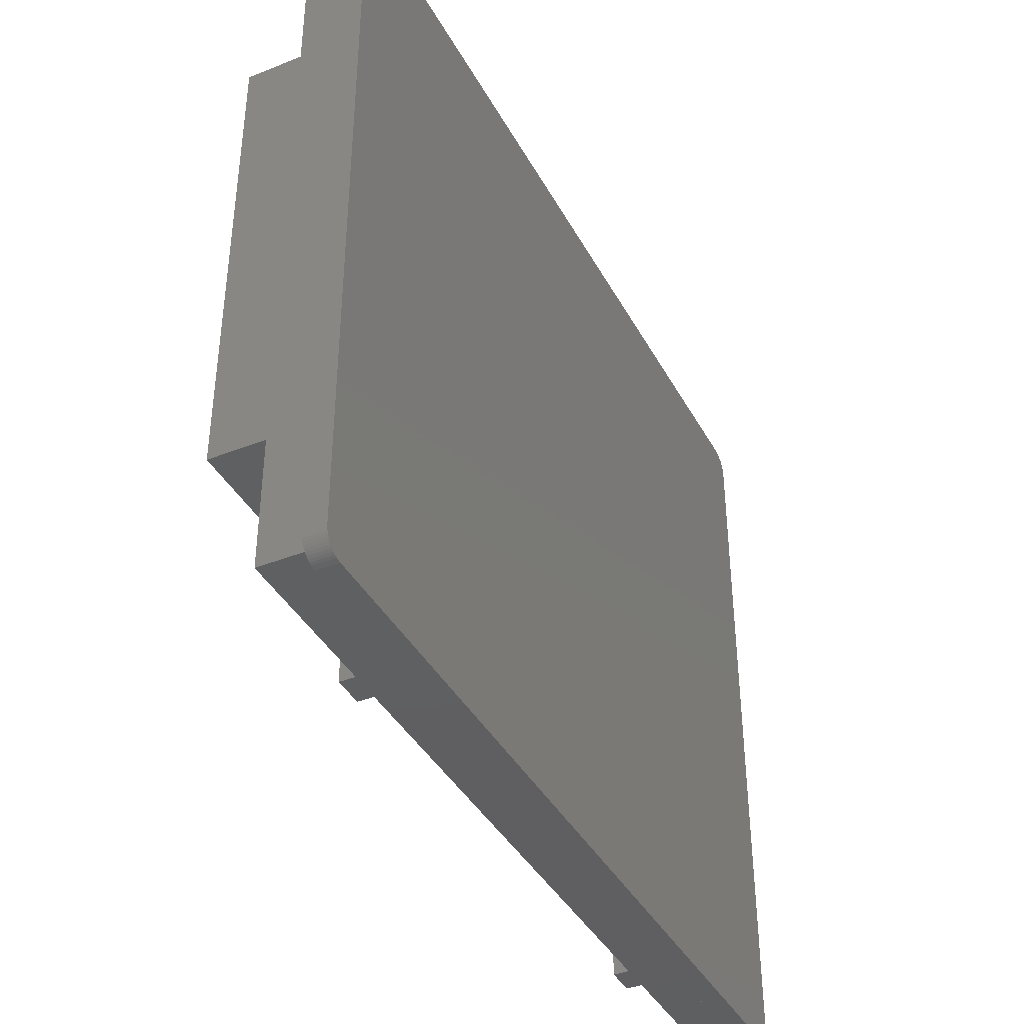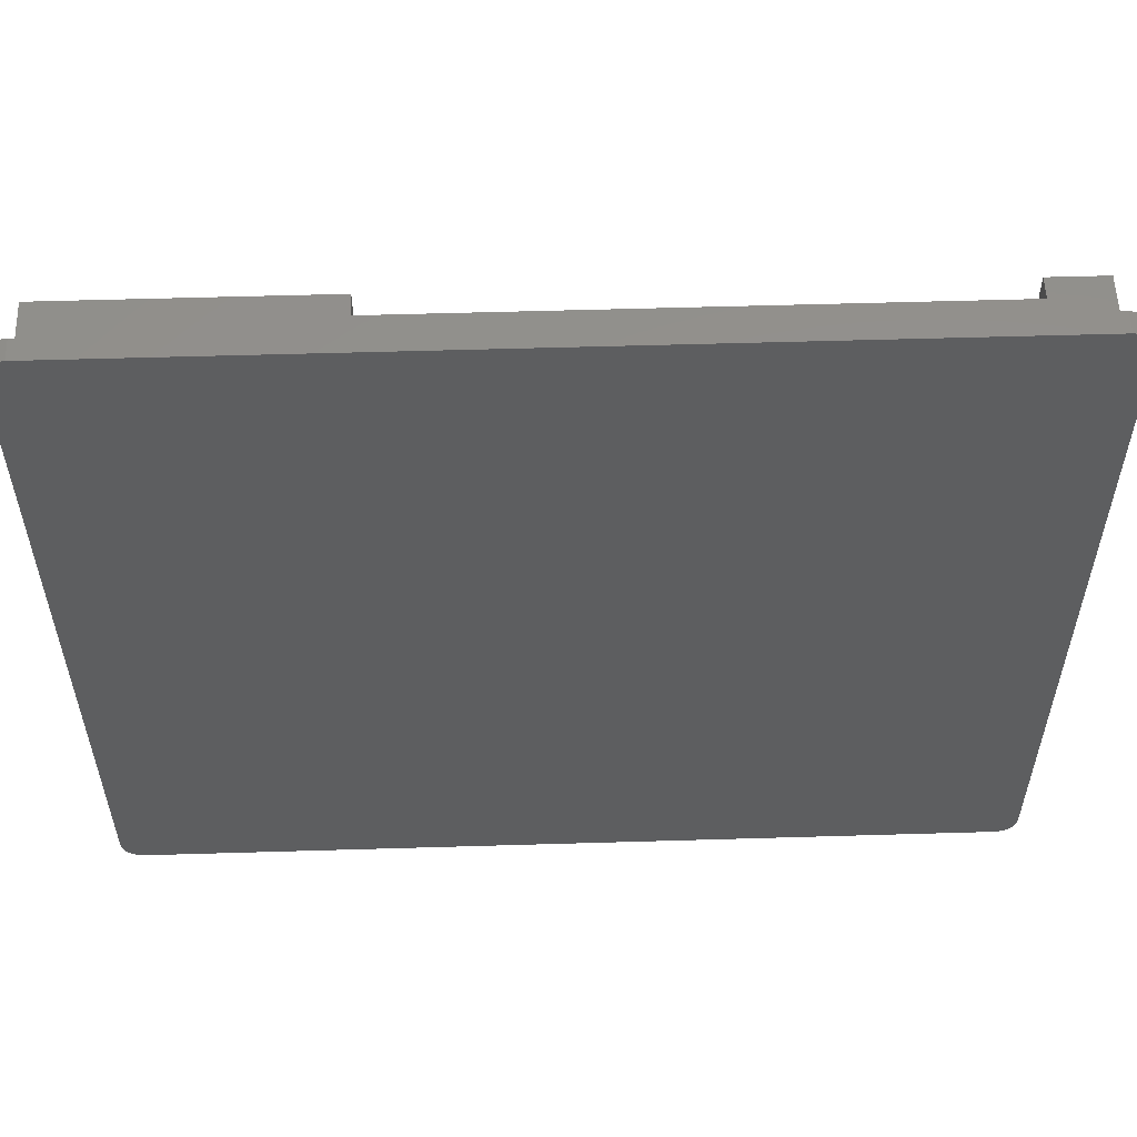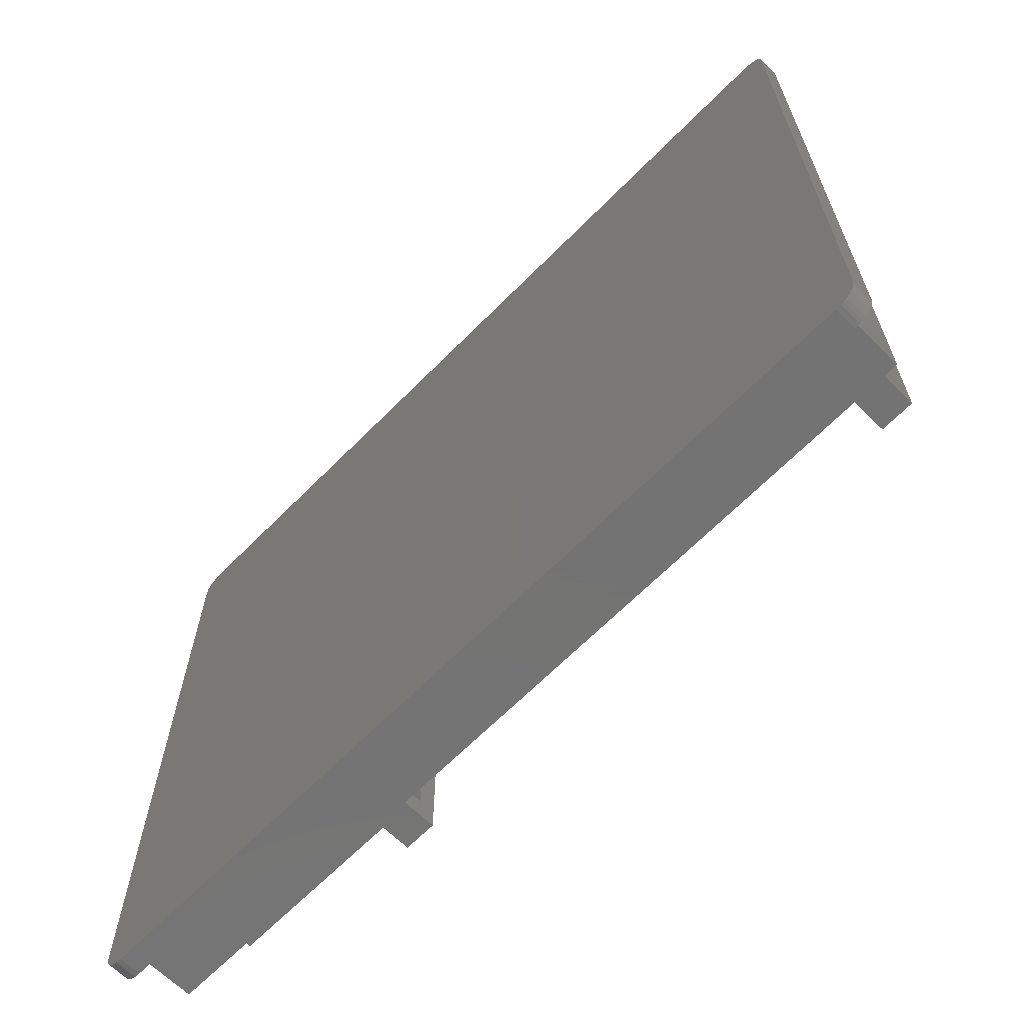
<metadata>
{"format":"stl","ext":"stl","renderer":"f3d","projection":"perspective","resolution":1024,"background":"white","views":[{"elev":-39.8,"azim":116.2,"up":"+Y"},{"elev":55.6,"azim":178.2,"up":"+Y"},{"elev":-65.7,"azim":-134.6,"up":"+Y"}]}
</metadata>
<code>
# stl→obj: 352 verts, 700 faces
v 70.52 58.07 3.6
v 70.52 16.41 13.7
v 70.52 16.41 3.6
v 70.52 58.07 13.7
v 89.02 58.07 13.7
v 91.02 58.07 8.6
v 89.02 58.07 8.6
v 91.02 58.07 13.7
v 31.89 17.6 10.6
v 31.53 17.75 3.6
v 31.89 17.6 3.6
v 31.53 17.75 10.6
v 32.28 17.55 10.6
v 32.28 17.55 3.6
v 32.67 17.6 10.6
v 32.67 17.6 3.6
v 33.03 17.75 10.6
v 33.03 17.75 3.6
v 33.34 17.99 10.6
v 33.34 17.99 3.6
v 30.83 19.44 10.6
v 30.78 19.05 3.6
v 30.78 19.05 10.6
v 30.83 19.44 3.6
v 30.83 18.66 3.6
v 30.83 18.66 10.6
v 30.98 18.3 3.6
v 30.98 18.3 10.6
v 31.22 17.99 3.6
v 31.22 17.99 10.6
v 31.22 20.11 10.6
v 31.53 20.35 3.6
v 31.22 20.11 3.6
v 31.53 20.35 10.6
v 30.98 19.8 3.6
v 30.98 19.8 10.6
v 32.28 20.55 10.6
v 32.67 20.5 3.6
v 32.28 20.55 3.6
v 32.67 20.5 10.6
v 31.89 20.5 10.6
v 31.89 20.5 3.6
v 33.78 19.05 3.6
v 33.73 18.66 10.6
v 33.73 18.66 3.6
v 33.78 19.05 10.6
v 33.73 19.44 3.6
v 33.73 19.44 10.6
v 33.58 19.8 3.6
v 33.58 19.8 10.6
v 33.34 20.11 3.6
v 33.34 20.11 10.6
v 33.03 20.35 10.6
v 33.03 20.35 3.6
v 33.58 18.3 3.6
v 33.58 18.3 10.6
v 32.28 46.54 10.6
v 31.89 46.59 3.6
v 32.28 46.54 3.6
v 31.89 46.59 10.6
v 32.67 46.59 10.6
v 32.67 46.59 3.6
v 33.03 46.74 10.6
v 33.03 46.74 3.6
v 33.34 46.98 10.6
v 33.34 46.98 3.6
v 33.58 47.29 3.6
v 33.58 47.29 10.6
v 33.73 47.65 3.6
v 33.73 47.65 10.6
v 55.32 19.77 3.6
v 55.47 19.41 10.6
v 55.47 19.41 3.6
v 55.32 19.77 10.6
v 55.08 20.09 3.6
v 55.08 20.09 10.6
v 54.77 20.32 10.6
v 54.77 20.32 3.6
v 54.41 20.47 10.6
v 54.41 20.47 3.6
v 54.02 20.52 10.6
v 54.02 20.52 3.6
v 53.63 20.47 10.6
v 53.63 20.47 3.6
v 53.27 20.32 10.6
v 53.27 20.32 3.6
v 52.96 20.09 10.6
v 52.96 20.09 3.6
v 52.72 19.77 3.6
v 52.72 19.77 10.6
v 52.57 19.41 3.6
v 52.57 19.41 10.6
v 52.52 19.02 3.6
v 52.52 19.02 10.6
v 52.57 18.64 3.6
v 52.57 18.64 10.6
v 52.57 47.73 10.6
v 52.57 48.51 10.6
v 52.52 48.12 10.6
v 52.72 47.37 10.6
v 52.72 48.87 10.6
v 52.96 47.06 10.6
v 52.96 49.18 10.6
v 53.27 46.82 10.6
v 53.27 49.42 10.6
v 53.63 46.67 10.6
v 53.63 49.57 10.6
v 54.02 46.62 10.6
v 54.02 49.62 10.6
v 54.41 46.67 10.6
v 54.41 49.57 10.6
v 54.77 46.82 10.6
v 54.77 49.42 10.6
v 55.08 47.06 10.6
v 55.08 49.18 10.6
v 55.32 47.37 10.6
v 55.32 48.87 10.6
v 55.47 48.51 10.6
v 55.47 47.73 10.6
v 55.52 48.12 10.6
v 55.47 48.51 3.6
v 55.32 48.87 3.6
v 55.08 49.18 3.6
v 54.77 49.42 3.6
v 54.41 49.57 3.6
v 54.02 49.62 3.6
v 53.63 49.57 3.6
v 53.27 49.42 3.6
v 52.96 49.18 3.6
v 52.72 48.87 3.6
v 52.57 48.51 3.6
v 52.52 48.12 3.6
v 52.57 47.73 3.6
v 52.72 47.37 3.6
v 52.96 47.06 3.6
v 53.27 46.82 3.6
v 53.63 46.67 3.6
v 54.02 46.62 3.6
v 54.41 46.67 3.6
v 54.77 46.82 3.6
v 55.08 47.06 3.6
v 55.32 47.37 3.6
v 55.47 47.73 3.6
v 55.52 48.12 3.6
v 30.83 47.65 10.6
v 30.83 48.43 10.6
v 30.78 48.04 10.6
v 30.98 47.29 10.6
v 30.98 48.79 10.6
v 31.22 46.98 10.6
v 31.22 49.1 10.6
v 31.53 46.74 10.6
v 31.53 49.34 10.6
v 31.89 49.49 10.6
v 32.28 49.54 10.6
v 32.67 49.49 10.6
v 33.03 49.34 10.6
v 33.34 49.1 10.6
v 33.58 48.79 10.6
v 33.73 48.43 10.6
v 33.78 48.04 10.6
v 33.78 48.04 3.6
v 33.73 48.43 3.6
v 33.58 48.79 3.6
v 33.34 49.1 3.6
v 33.03 49.34 3.6
v 32.67 49.49 3.6
v 32.28 49.54 3.6
v 31.89 49.49 3.6
v 31.53 49.34 3.6
v 31.22 49.1 3.6
v 30.98 48.79 3.6
v 30.83 48.43 3.6
v 30.78 48.04 3.6
v 30.83 47.65 3.6
v 30.98 47.29 3.6
v 31.22 46.98 3.6
v 31.53 46.74 3.6
v 52.72 18.27 3.6
v 52.72 18.27 10.6
v 52.96 17.96 3.6
v 52.96 17.96 10.6
v 53.27 17.73 10.6
v 53.27 17.73 3.6
v 53.63 17.58 10.6
v 53.63 17.58 3.6
v 54.02 17.52 10.6
v 54.02 17.52 3.6
v 54.41 17.58 10.6
v 54.41 17.58 3.6
v 54.77 17.73 10.6
v 54.77 17.73 3.6
v 55.08 17.96 10.6
v 55.08 17.96 3.6
v 55.32 18.27 3.6
v 55.32 18.27 10.6
v 55.47 18.64 3.6
v 55.47 18.64 10.6
v 55.52 19.02 3.6
v 55.52 19.02 10.6
v 11.28 1.893 3.6
v 11.37 1.646 1.6
v 11.37 1.646 3.6
v 11.28 1.893 1.6
v 92.44 0.9968 3.6
v 92.24 0.8243 1.6
v 92.44 0.9968 1.6
v 92.24 0.8243 3.6
v 92.61 71.29 1.6
v 92.76 71.07 3.6
v 92.76 71.07 1.6
v 92.61 71.29 3.6
v 11.48 1.411 1.6
v 11.48 1.411 3.6
v 67.52 68.07 6.6
v 18.21 70.07 6.6
v 18.21 68.07 6.6
v 67.52 70.07 6.6
v 67.52 70.07 8.6
v 67.52 68.07 8.6
v 18.21 68.07 8.6
v 18.21 70.07 8.6
v 67.52 9.411 12.2
v 68.52 9.411 10.6
v 67.52 9.411 10.6
v 68.52 9.411 12.2
v 18.21 7.411 13.7
v 15.21 58.07 13.7
v 15.21 7.411 13.7
v 18.21 58.07 13.7
v 15.21 58.07 8.6
v 18.21 58.07 3.6
v 15.21 58.07 3.6
v 18.21 58.07 10.6
v 17.21 58.07 10.6
v 17.21 58.07 12.2
v 18.21 58.07 12.2
v 17.21 9.411 12.2
v 17.21 9.411 10.6
v 91.02 2.411 3.6
v 13.21 2.411 8.6
v 13.21 2.411 3.6
v 91.02 2.411 8.6
v 15.21 4.411 3.6
v 15.21 7.411 8.6
v 15.21 4.411 8.6
v 15.21 7.411 3.6
v 18.21 9.411 10.6
v 18.21 9.411 12.2
v 18.21 7.411 3.6
v 13.21 70.07 3.6
v 91.02 70.07 3.6
v 13.21 70.07 8.6
v 91.02 70.07 8.6
v 89.02 4.411 3.6
v 89.02 4.411 8.6
v 12.21 71.8 3.6
v 12.45 71.92 1.6
v 12.21 71.8 1.6
v 12.45 71.92 3.6
v 68.52 58.07 12.2
v 68.52 58.07 10.6
v 67.52 58.07 10.6
v 67.52 58.07 3.6
v 67.52 58.07 12.2
v 67.52 58.07 13.7
v 70.52 7.411 13.7
v 67.52 7.411 3.6
v 70.52 7.411 3.6
v 67.52 7.411 13.7
v 89.02 68.07 3.6
v 89.02 68.07 8.6
v 15.21 68.07 3.6
v 15.21 68.07 8.6
v 89.02 14.41 8.6
v 89.02 14.41 3.6
v 92.61 1.193 1.6
v 92.76 1.411 3.6
v 92.61 1.193 3.6
v 92.76 1.411 1.6
v 92.87 70.84 1.6
v 92.96 70.59 3.6
v 92.96 70.59 1.6
v 92.87 70.84 3.6
v 93.02 70.07 1.6
v 93.02 2.411 3.6
v 93.02 2.411 1.6
v 93.02 70.07 3.6
v 91.02 14.41 8.6
v 91.02 14.41 13.7
v 12.7 72 1.6
v 12.7 72 3.6
v 12.45 0.5632 3.6
v 12.21 0.679 1.6
v 12.45 0.5632 1.6
v 12.21 0.679 3.6
v 12 71.66 3.6
v 12 71.66 1.6
v 11.8 71.49 3.6
v 11.8 71.49 1.6
v 11.63 71.29 1.6
v 11.63 71.29 3.6
v 12 0.8243 1.6
v 12 0.8243 3.6
v 11.8 0.9968 1.6
v 11.8 0.9968 3.6
v 92.02 0.679 3.6
v 91.79 0.5632 1.6
v 92.02 0.679 1.6
v 91.79 0.5632 3.6
v 91.54 0.4792 1.6
v 91.54 0.4792 3.6
v 91.02 0.411 1.6
v 91.02 0.411 3.6
v 13.21 0.411 3.6
v 13.21 0.411 1.6
v 12.7 0.4792 1.6
v 12.7 0.4792 3.6
v 91.02 72.07 3.6
v 91.54 72 1.6
v 91.02 72.07 1.6
v 91.54 72 3.6
v 91.79 71.92 1.6
v 91.79 71.92 3.6
v 92.96 1.893 3.6
v 92.96 1.893 1.6
v 92.02 71.8 3.6
v 92.24 71.66 1.6
v 92.02 71.8 1.6
v 92.24 71.66 3.6
v 92.44 71.49 1.6
v 92.44 71.49 3.6
v 13.21 72.07 1.6
v 13.21 72.07 3.6
v 11.21 70.07 3.6
v 11.21 2.411 1.6
v 11.21 2.411 3.6
v 11.21 70.07 1.6
v 92.87 1.646 3.6
v 92.87 1.646 1.6
v 11.28 70.59 3.6
v 11.37 70.84 3.6
v 11.48 71.07 3.6
v 11.63 1.193 3.6
v 11.63 1.193 1.6
v 11.28 70.59 1.6
v 70.52 14.41 13.7
v 11.37 70.84 1.6
v 11.48 71.07 1.6
v 89.02 16.41 13.7
v 89.02 16.41 3.6
v 70.52 14.41 3.6
f 1 2 3
f 2 1 4
f 5 6 7
f 6 5 8
f 9 10 11
f 10 9 12
f 13 11 14
f 11 13 9
f 15 14 16
f 14 15 13
f 17 16 18
f 16 17 15
f 19 18 20
f 18 19 17
f 21 22 23
f 22 21 24
f 23 25 26
f 25 23 22
f 26 27 28
f 27 26 25
f 28 29 30
f 29 28 27
f 12 29 10
f 29 12 30
f 31 32 33
f 32 31 34
f 31 35 36
f 35 31 33
f 36 24 21
f 24 36 35
f 37 38 39
f 38 37 40
f 41 39 42
f 39 41 37
f 34 42 32
f 42 34 41
f 43 44 45
f 44 43 46
f 47 46 43
f 46 47 48
f 49 48 47
f 48 49 50
f 51 50 49
f 50 51 52
f 53 51 54
f 51 53 52
f 40 54 38
f 54 40 53
f 55 19 20
f 19 55 56
f 45 56 55
f 56 45 44
f 26 21 23
f 21 26 36
f 36 26 28
f 36 28 30
f 36 30 31
f 31 30 12
f 31 12 34
f 34 12 9
f 34 9 41
f 41 9 37
f 37 9 13
f 37 13 15
f 37 15 40
f 40 15 17
f 40 17 53
f 53 17 19
f 53 19 52
f 52 19 56
f 52 56 50
f 50 56 44
f 50 44 48
f 48 44 46
f 57 58 59
f 58 57 60
f 61 59 62
f 59 61 57
f 63 62 64
f 62 63 61
f 65 64 66
f 64 65 63
f 67 65 66
f 65 67 68
f 69 68 67
f 68 69 70
f 71 72 73
f 72 71 74
f 75 74 71
f 74 75 76
f 77 75 78
f 75 77 76
f 79 78 80
f 78 79 77
f 81 80 82
f 80 81 79
f 83 82 84
f 82 83 81
f 85 84 86
f 84 85 83
f 87 86 88
f 86 87 85
f 87 89 90
f 89 87 88
f 90 91 92
f 91 90 89
f 92 93 94
f 93 92 91
f 94 95 96
f 95 94 93
f 97 98 99
f 98 97 100
f 98 100 101
f 101 100 102
f 101 102 103
f 103 102 104
f 103 104 105
f 105 104 106
f 105 106 107
f 107 106 108
f 107 108 109
f 109 108 110
f 109 110 111
f 111 110 112
f 111 112 113
f 113 112 114
f 113 114 115
f 115 114 116
f 115 116 117
f 117 116 118
f 118 116 119
f 118 119 120
f 121 117 118
f 117 121 122
f 122 115 117
f 115 122 123
f 113 123 124
f 123 113 115
f 111 124 125
f 124 111 113
f 109 125 126
f 125 109 111
f 107 126 127
f 126 107 109
f 105 127 128
f 127 105 107
f 103 128 129
f 128 103 105
f 103 130 101
f 130 103 129
f 101 131 98
f 131 101 130
f 98 132 99
f 132 98 131
f 99 133 97
f 133 99 132
f 97 134 100
f 134 97 133
f 100 135 102
f 135 100 134
f 104 135 136
f 135 104 102
f 106 136 137
f 136 106 104
f 108 137 138
f 137 108 106
f 110 138 139
f 138 110 108
f 112 139 140
f 139 112 110
f 114 140 141
f 140 114 112
f 141 116 114
f 116 141 142
f 142 119 116
f 119 142 143
f 143 120 119
f 120 143 144
f 144 118 120
f 118 144 121
f 145 146 147
f 146 145 148
f 146 148 149
f 149 148 150
f 149 150 151
f 151 150 152
f 151 152 153
f 153 152 60
f 153 60 154
f 154 60 57
f 154 57 155
f 155 57 61
f 155 61 156
f 156 61 157
f 157 61 63
f 157 63 65
f 157 65 158
f 158 65 68
f 158 68 159
f 159 68 70
f 159 70 160
f 160 70 161
f 162 70 69
f 70 162 161
f 163 161 162
f 161 163 160
f 164 160 163
f 160 164 159
f 165 159 164
f 159 165 158
f 157 165 166
f 165 157 158
f 156 166 167
f 166 156 157
f 155 167 168
f 167 155 156
f 154 168 169
f 168 154 155
f 153 169 170
f 169 153 154
f 151 170 171
f 170 151 153
f 151 172 149
f 172 151 171
f 149 173 146
f 173 149 172
f 146 174 147
f 174 146 173
f 147 175 145
f 175 147 174
f 145 176 148
f 176 145 175
f 148 177 150
f 177 148 176
f 152 177 178
f 177 152 150
f 60 178 58
f 178 60 152
f 96 179 180
f 179 96 95
f 180 181 182
f 181 180 179
f 183 181 184
f 181 183 182
f 185 184 186
f 184 185 183
f 187 186 188
f 186 187 185
f 189 188 190
f 188 189 187
f 191 190 192
f 190 191 189
f 193 192 194
f 192 193 191
f 195 193 194
f 193 195 196
f 197 196 195
f 196 197 198
f 199 198 197
f 198 199 200
f 73 200 199
f 200 73 72
f 96 92 94
f 92 96 180
f 92 180 90
f 90 180 182
f 90 182 87
f 87 182 183
f 87 183 85
f 85 183 185
f 85 185 83
f 83 185 187
f 83 187 81
f 81 187 189
f 81 189 79
f 79 189 191
f 79 191 77
f 77 191 193
f 77 193 76
f 76 193 196
f 76 196 74
f 74 196 198
f 74 198 72
f 72 198 200
f 201 202 203
f 202 201 204
f 205 206 207
f 206 205 208
f 209 210 211
f 210 209 212
f 203 213 214
f 213 203 202
f 215 216 217
f 216 215 218
f 219 215 220
f 215 219 218
f 216 221 217
f 221 216 222
f 223 224 225
f 224 223 226
f 227 228 229
f 228 227 230
f 231 232 233
f 232 231 234
f 234 231 235
f 235 231 228
f 235 228 236
f 236 228 237
f 237 228 230
f 235 238 239
f 238 235 236
f 240 241 242
f 241 240 243
f 244 245 246
f 245 244 247
f 238 248 239
f 248 238 249
f 250 245 247
f 245 250 227
f 245 227 229
f 251 216 252
f 216 251 253
f 216 253 222
f 252 218 254
f 218 252 216
f 254 218 219
f 246 255 244
f 255 246 256
f 257 258 259
f 258 257 260
f 261 224 226
f 224 261 262
f 263 1 264
f 1 263 262
f 1 262 4
f 4 262 261
f 4 261 265
f 4 265 266
f 267 268 269
f 268 267 270
f 271 215 217
f 215 271 272
f 215 272 220
f 273 217 274
f 217 273 271
f 274 217 221
f 261 223 265
f 223 261 226
f 275 255 256
f 255 275 276
f 277 278 279
f 278 277 280
f 281 282 283
f 282 281 284
f 285 286 287
f 286 285 288
f 207 279 205
f 279 207 277
f 273 231 233
f 231 273 274
f 232 248 250
f 248 232 234
f 227 249 230
f 249 227 250
f 249 250 248
f 230 249 237
f 253 242 241
f 242 253 251
f 240 289 243
f 289 240 252
f 289 252 290
f 290 252 6
f 6 252 254
f 8 290 6
f 260 291 258
f 291 260 292
f 293 294 295
f 294 293 296
f 297 259 298
f 259 297 257
f 299 298 300
f 298 299 297
f 237 238 236
f 238 237 249
f 299 301 302
f 301 299 300
f 296 303 294
f 303 296 304
f 304 305 303
f 305 304 306
f 268 225 264
f 225 268 223
f 264 225 263
f 270 223 268
f 223 270 266
f 223 266 265
f 307 308 309
f 308 307 310
f 310 311 308
f 311 310 312
f 312 313 311
f 313 312 314
f 313 315 316
f 315 313 314
f 315 317 316
f 317 315 318
f 318 295 317
f 295 318 293
f 211 284 281
f 284 211 210
f 319 320 321
f 320 319 322
f 322 323 320
f 323 322 324
f 287 325 326
f 325 287 286
f 228 245 229
f 245 228 231
f 327 328 329
f 328 327 330
f 324 329 323
f 329 324 327
f 330 331 328
f 331 330 332
f 206 307 309
f 307 206 208
f 292 333 291
f 333 292 334
f 334 321 333
f 321 334 319
f 331 212 209
f 212 331 332
f 335 336 337
f 336 335 338
f 326 339 340
f 339 326 325
f 314 242 315
f 242 314 240
f 240 314 312
f 240 312 252
f 252 312 319
f 319 312 322
f 322 312 310
f 322 310 324
f 324 310 307
f 324 307 327
f 327 307 208
f 327 208 330
f 330 208 205
f 330 205 332
f 332 205 279
f 332 279 212
f 212 279 278
f 212 278 210
f 210 278 339
f 210 339 284
f 284 339 325
f 284 325 282
f 282 325 286
f 282 286 288
f 201 335 337
f 335 201 341
f 341 201 203
f 341 203 342
f 342 203 214
f 342 214 343
f 343 214 344
f 343 344 302
f 302 344 306
f 302 306 299
f 299 306 304
f 299 304 297
f 297 304 296
f 297 296 257
f 257 296 293
f 257 293 260
f 260 293 318
f 260 318 292
f 292 318 315
f 292 315 334
f 334 315 242
f 334 242 251
f 334 251 252
f 334 252 319
f 344 305 306
f 305 344 345
f 214 345 344
f 345 214 213
f 340 278 280
f 278 340 339
f 341 338 335
f 338 341 346
f 337 204 201
f 204 337 336
f 224 263 225
f 263 224 262
f 267 266 270
f 266 267 4
f 4 267 347
f 4 347 2
f 338 204 336
f 204 338 346
f 204 346 202
f 202 346 348
f 202 348 213
f 213 348 349
f 213 349 345
f 345 349 301
f 345 301 305
f 305 301 300
f 305 300 303
f 303 300 298
f 303 298 294
f 294 298 259
f 294 259 295
f 295 259 258
f 295 258 317
f 317 258 291
f 317 291 316
f 316 291 333
f 316 333 321
f 316 321 313
f 313 321 320
f 313 320 311
f 311 320 323
f 311 323 308
f 308 323 329
f 308 329 309
f 309 329 328
f 309 328 206
f 206 328 331
f 206 331 207
f 207 331 209
f 207 209 277
f 277 209 211
f 277 211 280
f 280 211 281
f 280 281 340
f 340 281 283
f 340 283 326
f 326 283 285
f 326 285 287
f 343 348 342
f 348 343 349
f 342 346 341
f 346 342 348
f 283 288 285
f 288 283 282
f 248 235 239
f 235 248 234
f 302 349 343
f 349 302 301
f 290 2 347
f 2 290 350
f 350 290 5
f 5 290 8
f 5 351 350
f 351 5 7
f 351 7 271
f 271 7 272
f 352 267 269
f 267 352 347
f 3 350 351
f 350 3 2
f 290 275 289
f 275 352 276
f 352 275 347
f 347 275 290
f 6 272 7
f 272 219 220
f 219 272 254
f 254 272 6
f 241 246 253
f 246 241 243
f 246 243 256
f 256 243 275
f 275 243 289
f 253 274 222
f 274 253 246
f 274 246 245
f 274 245 231
f 222 274 221
f 91 132 93
f 132 91 133
f 133 91 89
f 133 89 134
f 134 89 88
f 134 88 135
f 135 88 86
f 135 86 136
f 136 86 84
f 136 84 137
f 137 84 82
f 137 82 138
f 138 82 80
f 138 80 139
f 139 80 140
f 140 80 78
f 140 78 75
f 140 75 141
f 141 75 142
f 142 75 71
f 142 71 73
f 142 73 143
f 143 73 144
f 144 73 199
f 255 247 244
f 247 255 250
f 250 255 268
f 250 268 11
f 250 11 10
f 250 10 29
f 250 29 27
f 250 27 25
f 250 25 232
f 232 25 22
f 11 268 14
f 14 268 16
f 16 268 18
f 18 268 20
f 20 268 55
f 55 268 45
f 45 268 43
f 43 268 184
f 43 184 181
f 43 181 179
f 43 179 162
f 162 179 95
f 162 95 93
f 184 268 186
f 186 268 188
f 188 268 190
f 190 268 192
f 192 268 194
f 194 268 195
f 195 268 197
f 197 268 199
f 268 255 269
f 269 255 352
f 352 255 276
f 351 1 3
f 232 273 233
f 273 232 271
f 271 232 169
f 169 232 170
f 170 232 171
f 171 232 172
f 172 232 173
f 173 232 174
f 174 232 22
f 271 169 168
f 271 168 167
f 271 167 166
f 271 166 165
f 271 165 164
f 271 164 163
f 271 163 162
f 271 162 264
f 264 162 128
f 128 162 129
f 129 162 130
f 130 162 131
f 131 162 132
f 132 162 93
f 264 128 127
f 264 127 126
f 264 126 125
f 264 125 124
f 264 124 123
f 264 123 122
f 264 122 121
f 264 121 144
f 264 144 199
f 264 199 268
f 271 264 1
f 271 1 351
f 24 174 22
f 174 24 175
f 175 24 35
f 175 35 176
f 176 35 33
f 176 33 177
f 177 33 32
f 177 32 178
f 178 32 42
f 178 42 58
f 58 42 39
f 58 39 59
f 59 39 38
f 59 38 62
f 62 38 54
f 62 54 64
f 64 54 51
f 64 51 66
f 66 51 49
f 66 49 67
f 67 49 47
f 67 47 69
f 69 47 43
f 69 43 162

</code>
